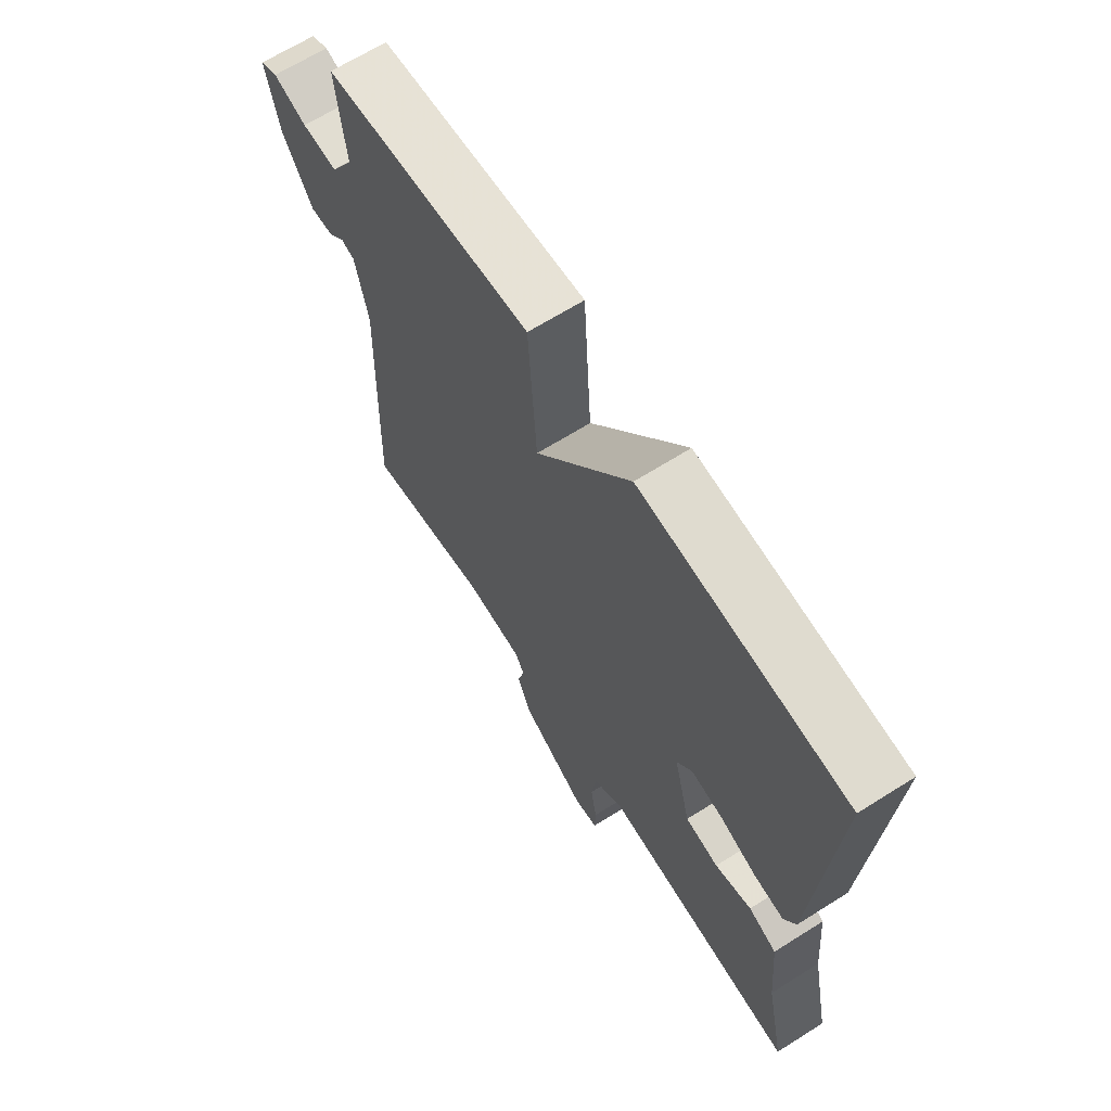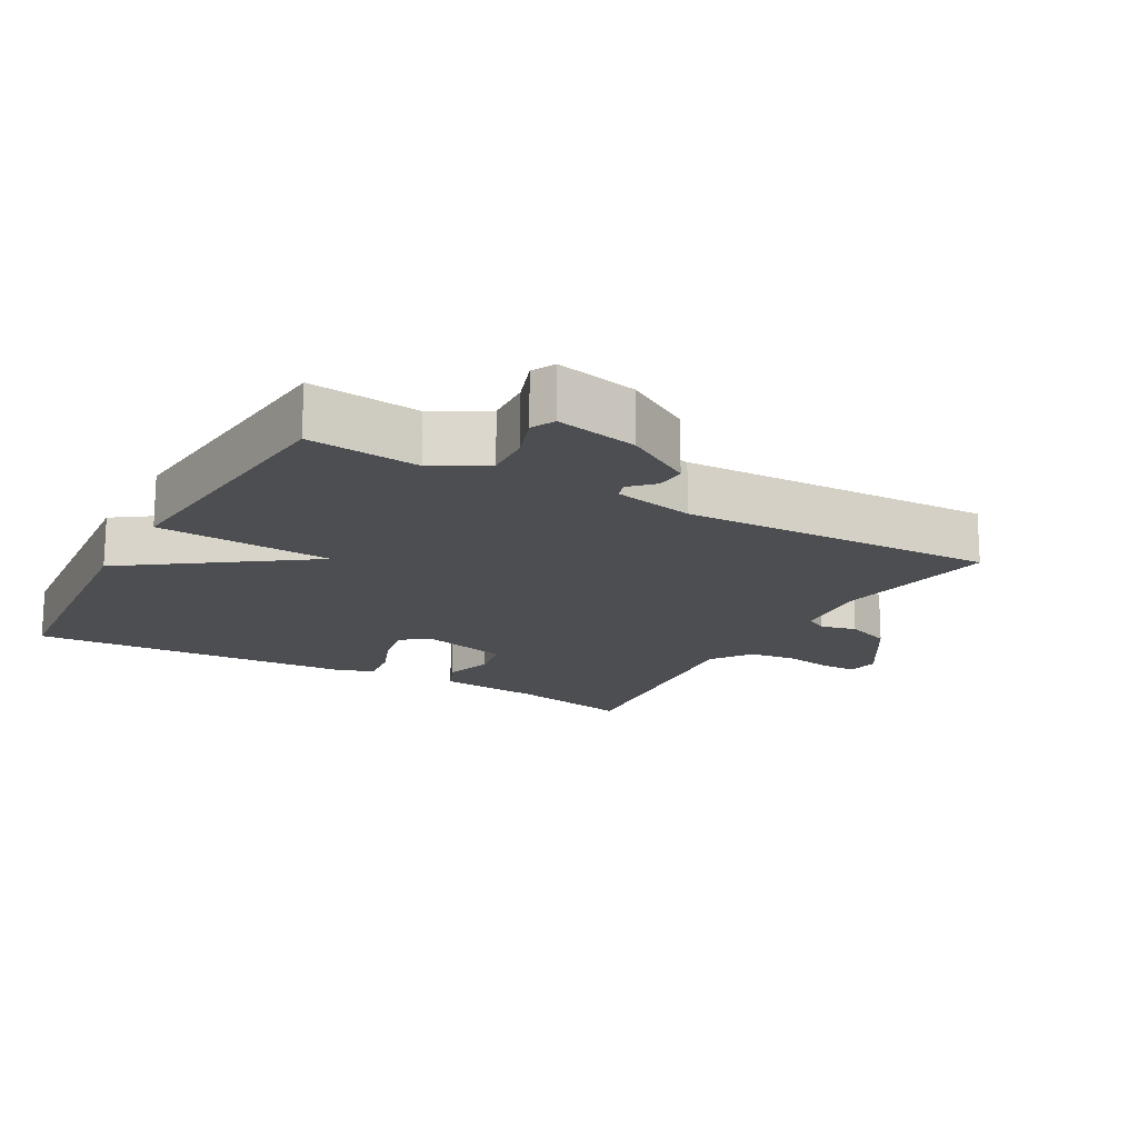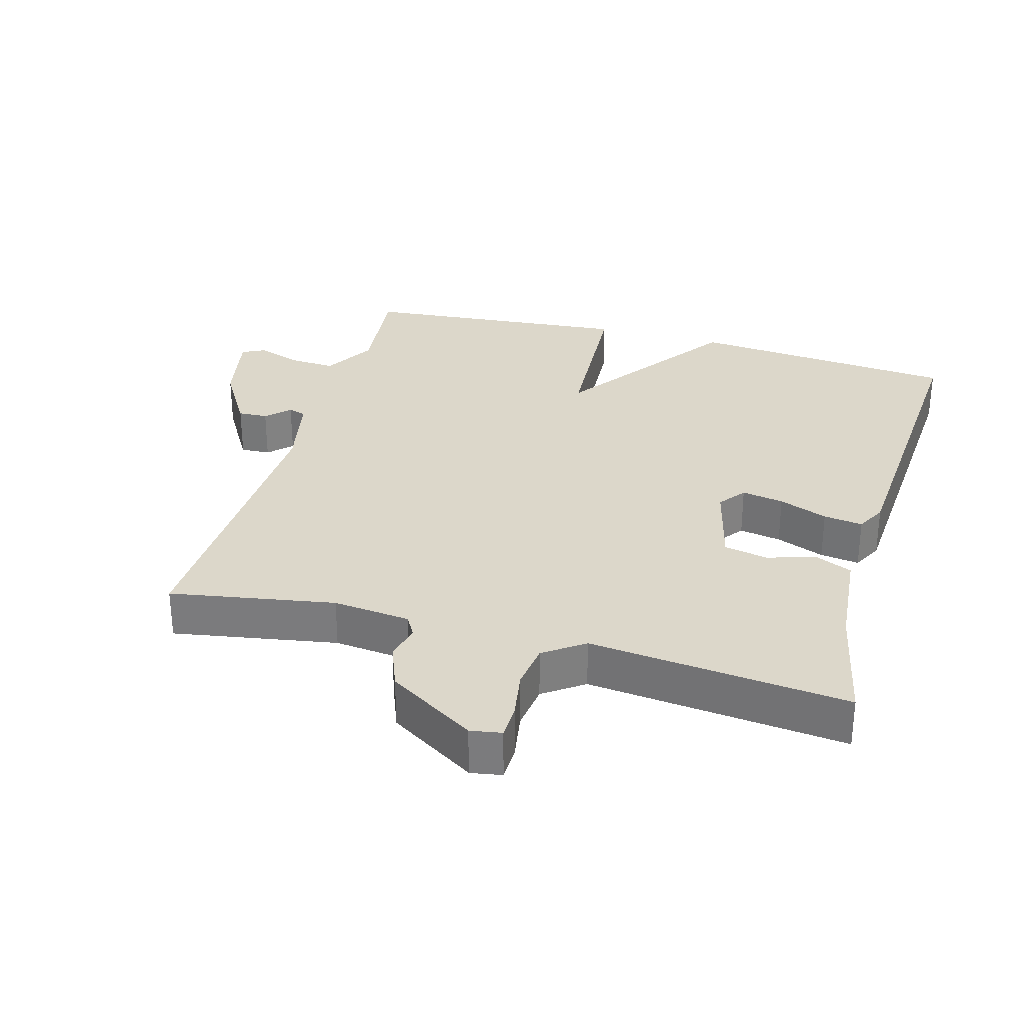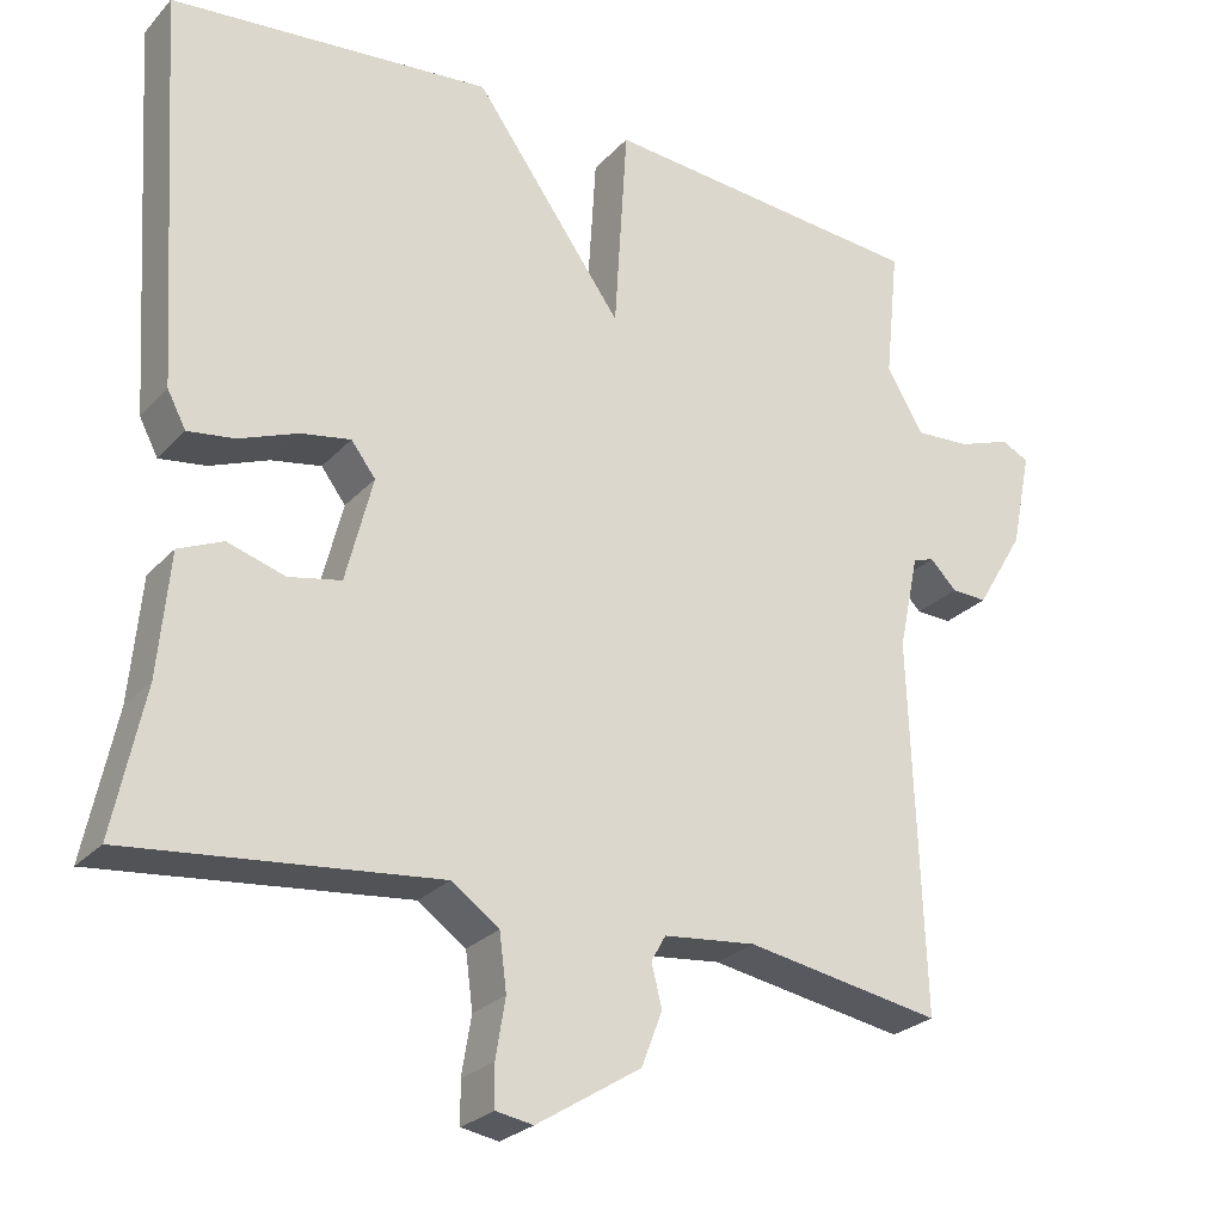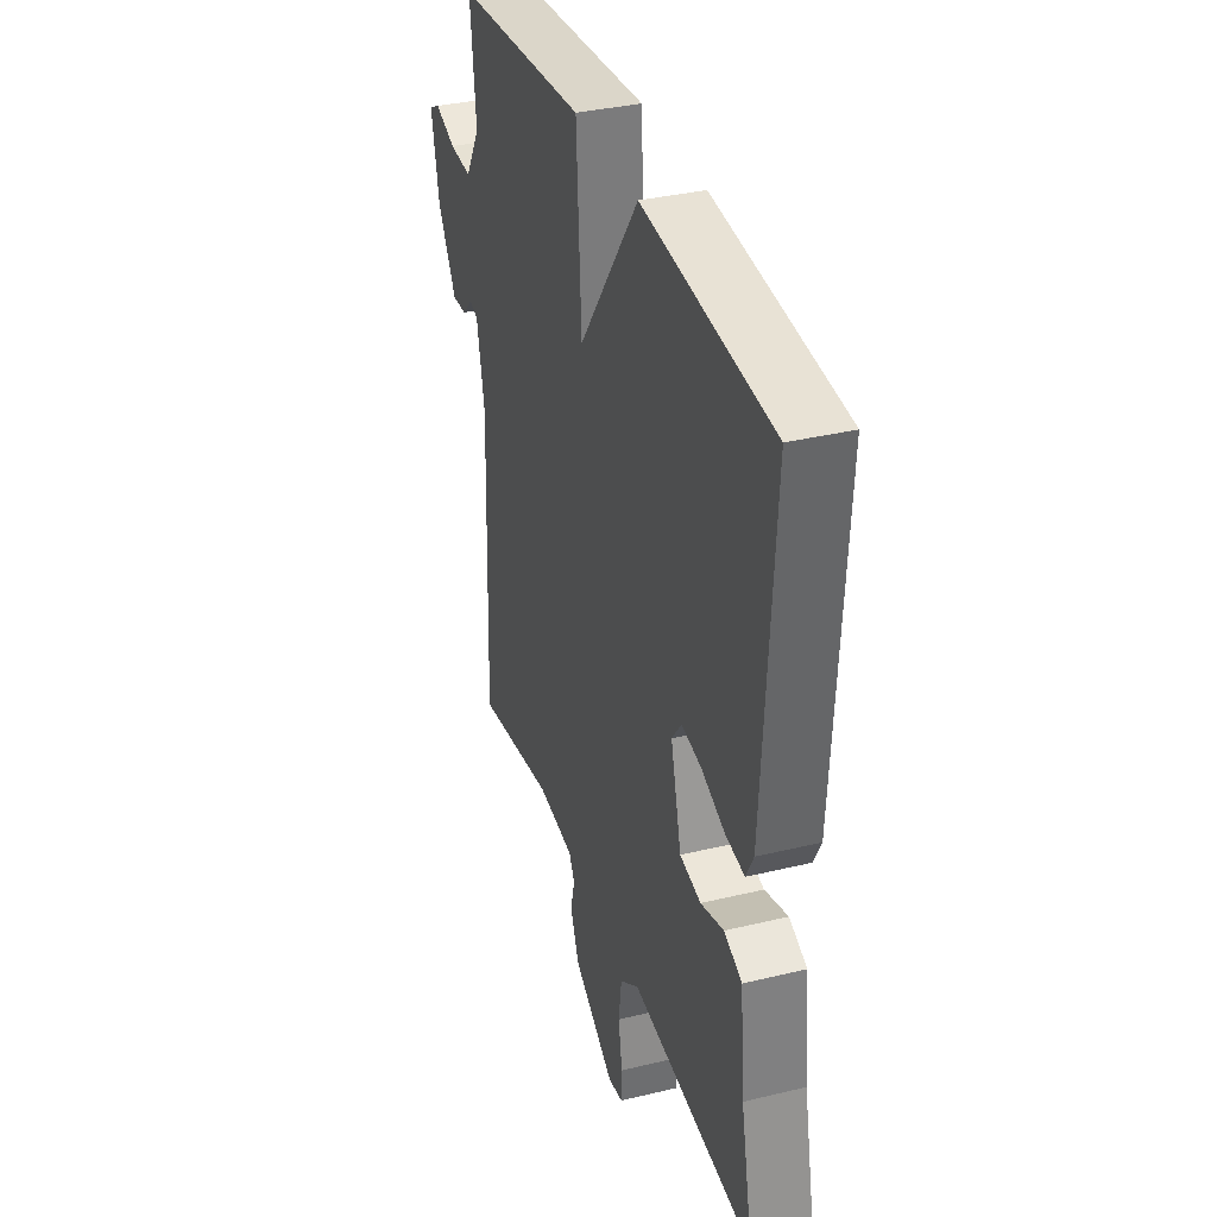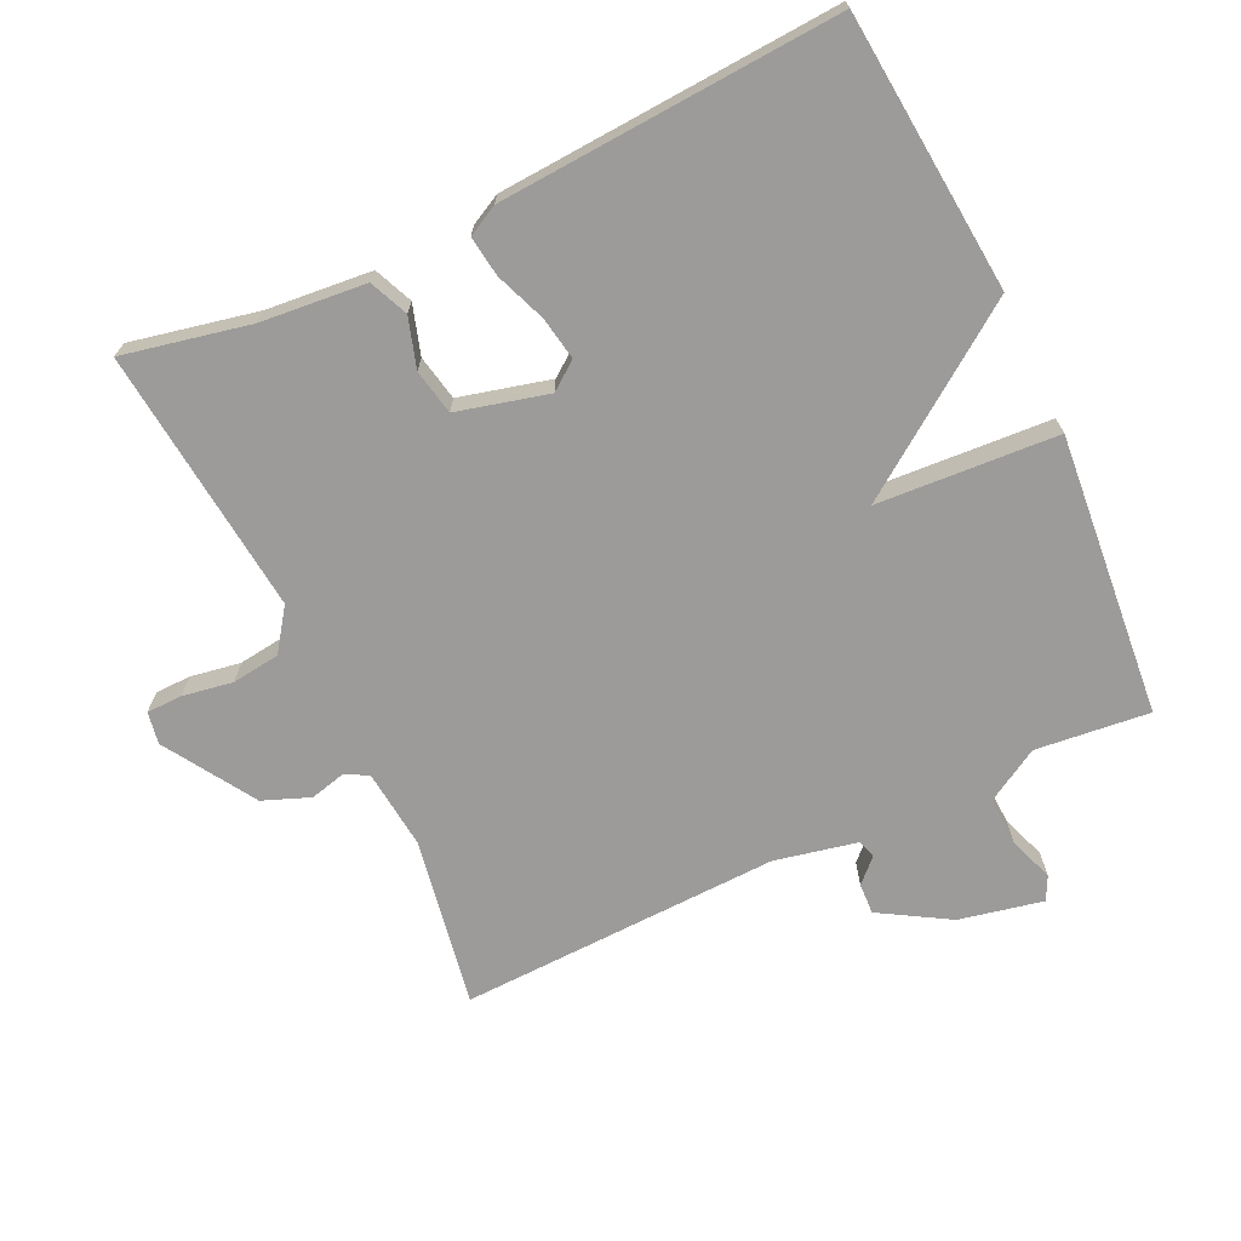
<metadata>
{"format":"obj","ext":"obj","renderer":"f3d","projection":"perspective","resolution":1024,"background":"white","views":[{"elev":66.5,"azim":-122.3,"up":"+Z"},{"elev":-16.9,"azim":60.6,"up":"+Y"},{"elev":30.6,"azim":-164.3,"up":"+Y"},{"elev":-25.9,"azim":-32.2,"up":"+Z"},{"elev":35.2,"azim":-107.8,"up":"+Z"},{"elev":-69.7,"azim":-64.8,"up":"+Y"}]}
</metadata>
<code>
v 0.5 0.07 -0.5
v 0.258 0.07 -0.458
v 0.144 0.07 -0.47
v 0.126 0.07 -0.502
v 0.139 0.07 -0.554
v 0.113 0.07 -0.621
v -0.016 0.07 -0.702
v -0.062 0.07 -0.694
v -0.063 0.07 -0.643
v -0.051 0.07 -0.571
v -0.06 0.07 -0.502
v -0.119 0.07 -0.46
v -0.5 0.07 -0.5
v -0.462 0.07 -0.319
v -0.448 0.07 -0.168
v -0.393 0.07 -0.144
v -0.322 0.07 -0.166
v -0.257 0.07 -0.153
v -0.224 0.07 -0.023
v -0.254 0.07 0.017
v -0.316 0.07 0.006
v -0.388 0.07 -0.022
v -0.446 0.07 -0.03
v -0.469 0.07 0.014
v -0.5 0.07 0.5
v -0.103 0.07 0.536
v 0.081 0.07 0.278
v 0.097 0.07 0.536
v 0.5 0.07 0.5
v 0.483 0.07 0.337
v 0.528 0.07 0.26
v 0.597 0.07 0.264
v 0.662 0.07 0.287
v 0.696 0.07 0.27
v 0.671 0.07 0.15
v 0.612 0.07 0.051
v 0.568 0.07 0.053
v 0.535 0.07 0.086
v 0.509 0.07 0.078
v 0.484 0.07 -0.04
v 0.5 0 -0.5
v 0.258 0 -0.458
v 0.144 0 -0.47
v 0.126 0 -0.502
v 0.139 0 -0.554
v 0.113 0 -0.621
v -0.016 0 -0.702
v -0.062 0 -0.694
v -0.063 0 -0.643
v -0.051 0 -0.571
v -0.06 0 -0.502
v -0.119 0 -0.46
v -0.5 0 -0.5
v -0.462 0 -0.319
v -0.448 0 -0.168
v -0.393 0 -0.144
v -0.322 0 -0.166
v -0.257 0 -0.153
v -0.224 0 -0.023
v -0.254 0 0.017
v -0.316 0 0.006
v -0.388 0 -0.022
v -0.446 0 -0.03
v -0.469 0 0.014
v -0.5 0 0.5
v -0.103 0 0.536
v 0.081 0 0.278
v 0.097 0 0.536
v 0.5 0 0.5
v 0.483 0 0.337
v 0.528 0 0.26
v 0.597 0 0.264
v 0.662 0 0.287
v 0.696 0 0.27
v 0.671 0 0.15
v 0.612 0 0.051
v 0.568 0 0.053
v 0.535 0 0.086
v 0.509 0 0.078
v 0.484 0 -0.04
f 36 37 38
f 35 36 38
f 34 35 38
f 33 34 38
f 32 33 38
f 31 32 38 39
f 30 31 39 40
f 27 28 29 30
f 25 26 27
f 24 25 27
f 23 24 27
f 22 23 27
f 21 22 27
f 20 21 27 30
f 19 20 30 40
f 14 15 16 17
f 14 17 18
f 13 14 18
f 12 13 18
f 18 19 40
f 12 18 40
f 11 12 40
f 8 9 10
f 7 8 10
f 6 7 10
f 5 6 10
f 4 5 10
f 3 4 10 11
f 40 1 2
f 40 2 3
f 3 11 40
f 78 77 76
f 78 76 75
f 78 75 74
f 78 74 73
f 78 73 72
f 79 78 72 71
f 80 79 71 70
f 70 69 68 67
f 67 66 65
f 67 65 64
f 67 64 63
f 67 63 62
f 67 62 61
f 70 67 61 60
f 80 70 60 59
f 57 56 55 54
f 58 57 54
f 58 54 53
f 58 53 52
f 80 59 58
f 80 58 52
f 80 52 51
f 50 49 48
f 50 48 47
f 50 47 46
f 50 46 45
f 50 45 44
f 51 50 44 43
f 42 41 80
f 43 42 80
f 80 51 43
f 1 41 42 2
f 2 42 43 3
f 3 43 44 4
f 4 44 45 5
f 5 45 46 6
f 6 46 47 7
f 7 47 48 8
f 8 48 49 9
f 9 49 50 10
f 10 50 51 11
f 11 51 52 12
f 12 52 53 13
f 13 53 54 14
f 14 54 55 15
f 15 55 56 16
f 16 56 57 17
f 17 57 58 18
f 18 58 59 19
f 19 59 60 20
f 20 60 61 21
f 21 61 62 22
f 22 62 63 23
f 23 63 64 24
f 24 64 65 25
f 25 65 66 26
f 26 66 67 27
f 27 67 68 28
f 28 68 69 29
f 29 69 70 30
f 30 70 71 31
f 31 71 72 32
f 32 72 73 33
f 33 73 74 34
f 34 74 75 35
f 35 75 76 36
f 36 76 77 37
f 37 77 78 38
f 38 78 79 39
f 39 79 80 40
f 40 80 41 1

</code>
